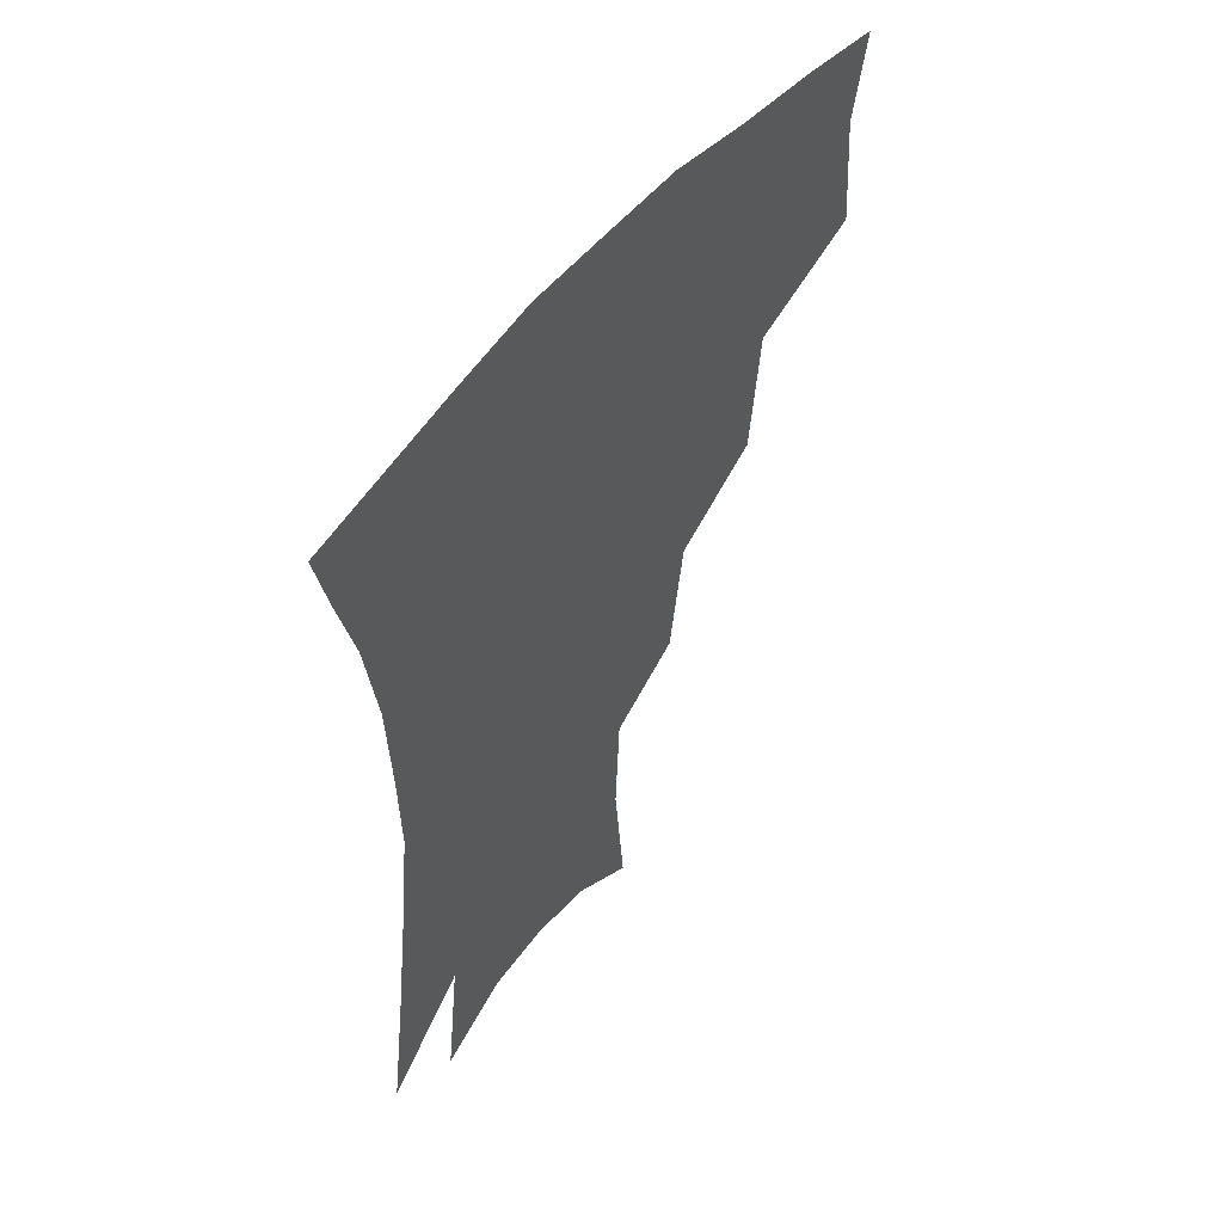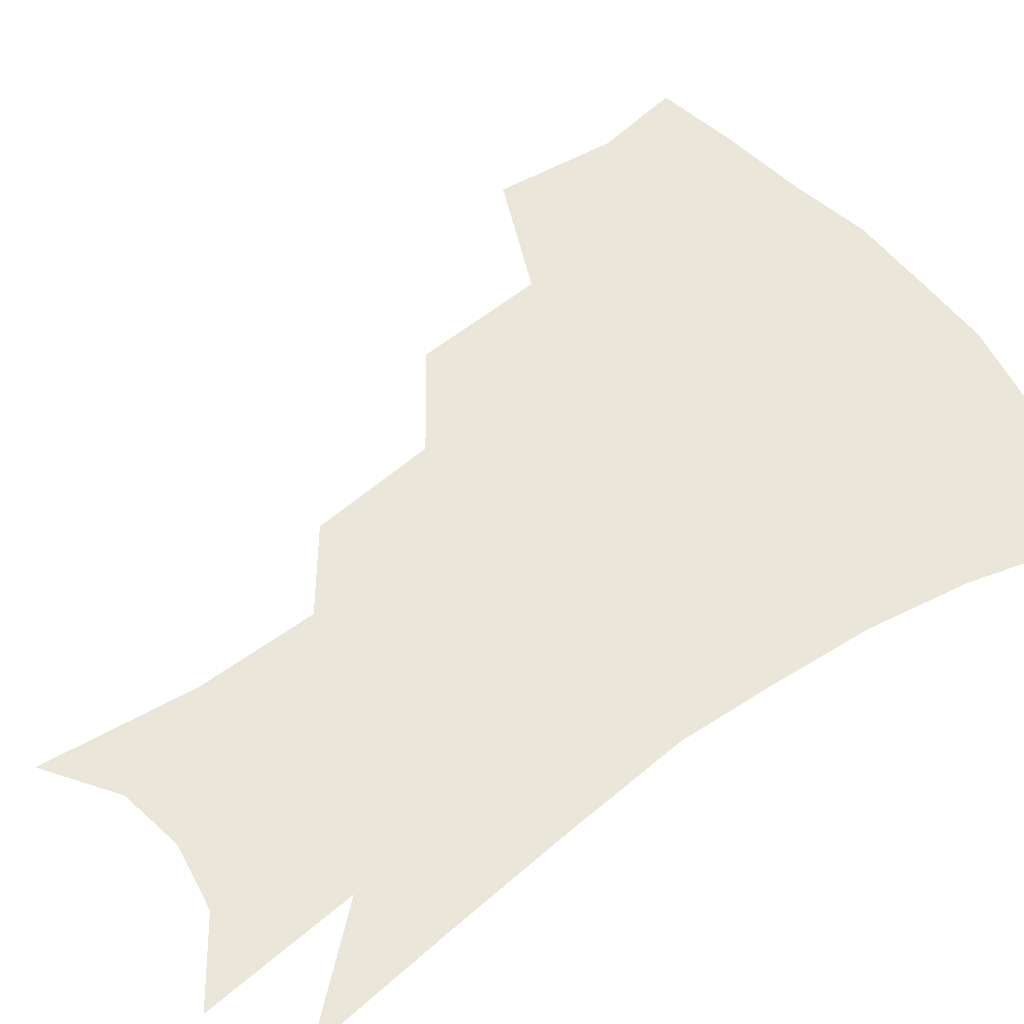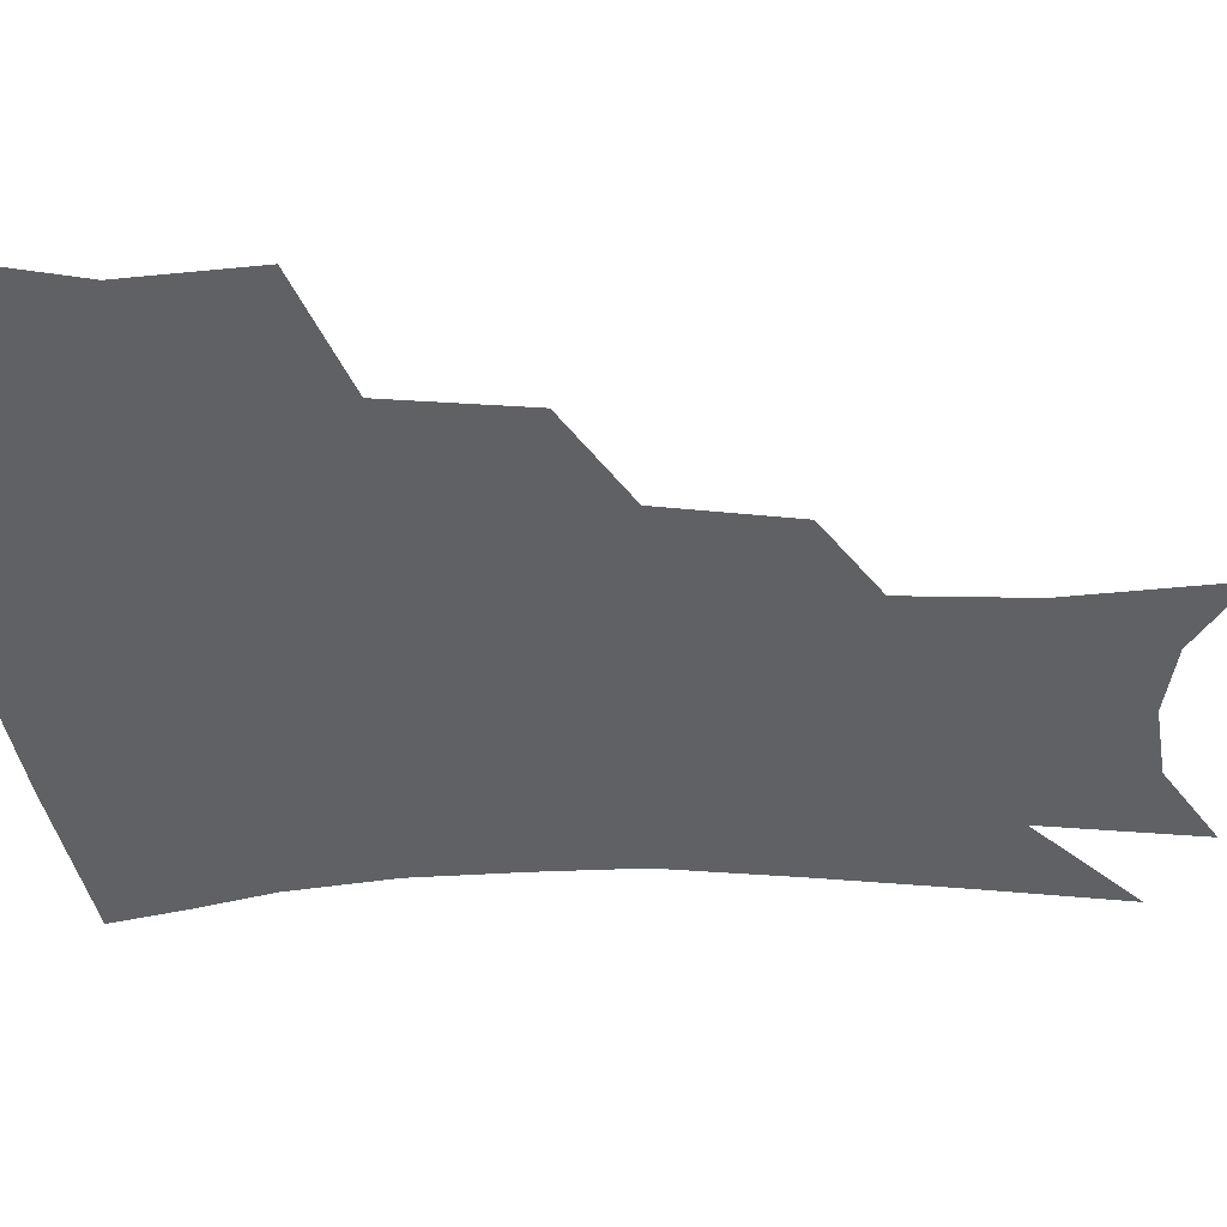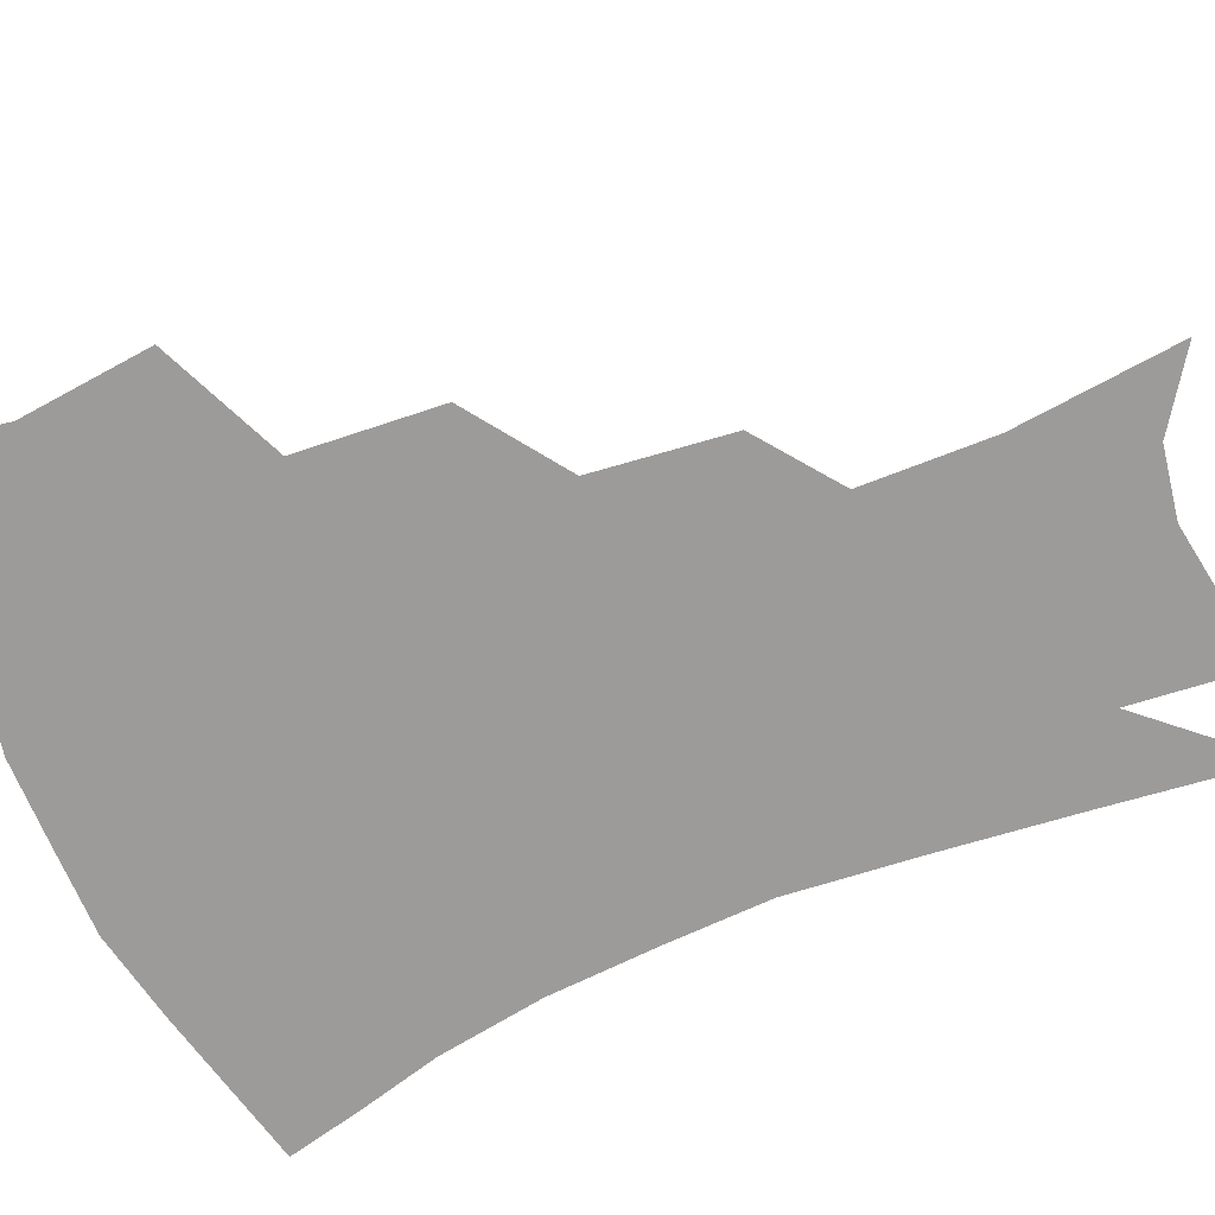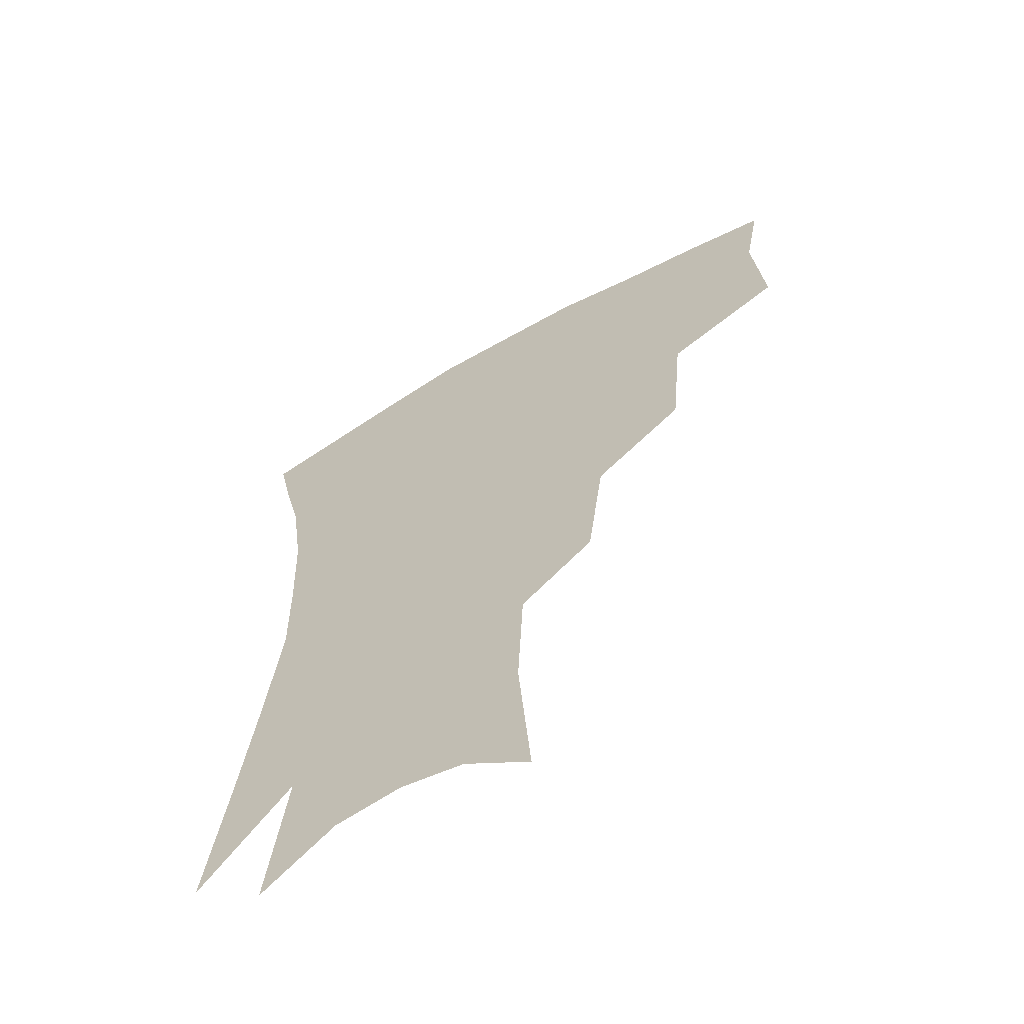
<metadata>
{"format":"obj","ext":"obj","renderer":"f3d","projection":"perspective","resolution":1024,"background":"white","views":[{"elev":55.1,"azim":128.2,"up":"+Y"},{"elev":54.8,"azim":54.5,"up":"+Z"},{"elev":-48.7,"azim":-88.4,"up":"+Z"},{"elev":-69.9,"azim":-66.0,"up":"+Z"},{"elev":-63.0,"azim":-149.7,"up":"+Y"}]}
</metadata>
<code>
v 464.6 342 0
v 467.8 381.7 0
v 462.4 409.6 0
v 506.3 283.5 0
v 502.1 326.2 0
v 499.8 360.8 0
v 495.4 387.6 0
v 489.9 415.2 0
v 541.3 222.1 0
v 535.7 263.1 0
v 530.2 300.8 0
v 528.3 338.6 0
v 525.6 365.8 0
v 521.9 391.9 0
v 517.6 419.4 0
v 563.4 115.3 0
v 567.5 165.1 0
v 565.7 204.2 0
v 560.9 245 0
v 556.4 278.7 0
v 554.2 314.7 0
v 552.2 342.6 0
v 551.2 369.7 0
v 548.7 395 0
v 544.7 425.1 0
v 585.2 130.7 0
v 586.2 175.4 0
v 583.3 213.9 0
v 579.6 252.8 0
v 577.3 289.2 0
v 576.4 320.7 0
v 576.1 346.9 0
v 575.8 371.2 0
v 575.2 396 0
v 572.2 425.8 0
v 606.2 134.7 0
v 604.6 182.6 0
v 601.3 222.1 0
v 598.6 258.6 0
v 597.3 292.4 0
v 597.5 321.1 0
v 598.5 347.2 0
v 600.4 372.4 0
v 600.6 396.3 0
v 598.7 426.3 0
v 627.8 131.6 0
v 623.8 179 0
v 619.7 221.1 0
v 617.5 257 0
v 617 288.7 0
v 617.7 319.5 0
v 620.1 347.2 0
v 623.2 371 0
v 626.1 393.9 0
v 626.4 421.2 0
v 651.8 115 0
v 645.9 164.9 0
v 639.7 212.4 0
v 637.7 247.5 0
v 636.7 281 0
v 637.3 313.7 0
v 640.2 342.6 0
v 645.1 367.4 0
v 649.6 391 0
v 652.5 415.6 0
v 675.9 132.3 0
v 669.3 180.2 0
v 663.9 222.4 0
v 659.2 263.5 0
v 659.8 295.6 0
v 661.1 329.3 0
v 665.6 362.1 0
v 671.6 387 0
v 676.7 410.3 0
f 5 6 1
f 1 6 2
f 6 7 2
f 2 7 3
f 7 8 3
f 10 11 4
f 4 11 5
f 11 12 5
f 5 12 6
f 12 13 6
f 6 13 7
f 13 14 7
f 7 14 8
f 14 15 8
f 18 19 9
f 9 19 10
f 19 20 10
f 10 20 11
f 20 21 11
f 11 21 12
f 21 22 12
f 12 22 13
f 22 23 13
f 13 23 14
f 23 24 14
f 14 24 15
f 24 25 15
f 16 26 17
f 26 27 17
f 17 27 18
f 27 28 18
f 18 28 19
f 28 29 19
f 19 29 20
f 29 30 20
f 20 30 21
f 30 31 21
f 21 31 22
f 31 32 22
f 22 32 23
f 32 33 23
f 23 33 24
f 33 34 24
f 24 34 25
f 34 35 25
f 26 36 27
f 36 37 27
f 27 37 28
f 37 38 28
f 28 38 29
f 38 39 29
f 29 39 30
f 39 40 30
f 30 40 31
f 40 41 31
f 31 41 32
f 41 42 32
f 32 42 33
f 42 43 33
f 33 43 34
f 43 44 34
f 34 44 35
f 44 45 35
f 36 46 37
f 46 47 37
f 37 47 38
f 47 48 38
f 38 48 39
f 48 49 39
f 39 49 40
f 49 50 40
f 40 50 41
f 50 51 41
f 41 51 42
f 51 52 42
f 42 52 43
f 52 53 43
f 43 53 44
f 53 54 44
f 44 54 45
f 54 55 45
f 46 56 47
f 56 57 47
f 47 57 48
f 57 58 48
f 48 58 49
f 58 59 49
f 49 59 50
f 59 60 50
f 50 60 51
f 60 61 51
f 51 61 52
f 61 62 52
f 52 62 53
f 62 63 53
f 53 63 54
f 63 64 54
f 54 64 55
f 64 65 55
f 57 66 58
f 66 67 58
f 58 67 59
f 67 68 59
f 59 68 60
f 68 69 60
f 60 69 61
f 69 70 61
f 61 70 62
f 70 71 62
f 62 71 63
f 71 72 63
f 63 72 64
f 72 73 64
f 64 73 65
f 73 74 65

</code>
